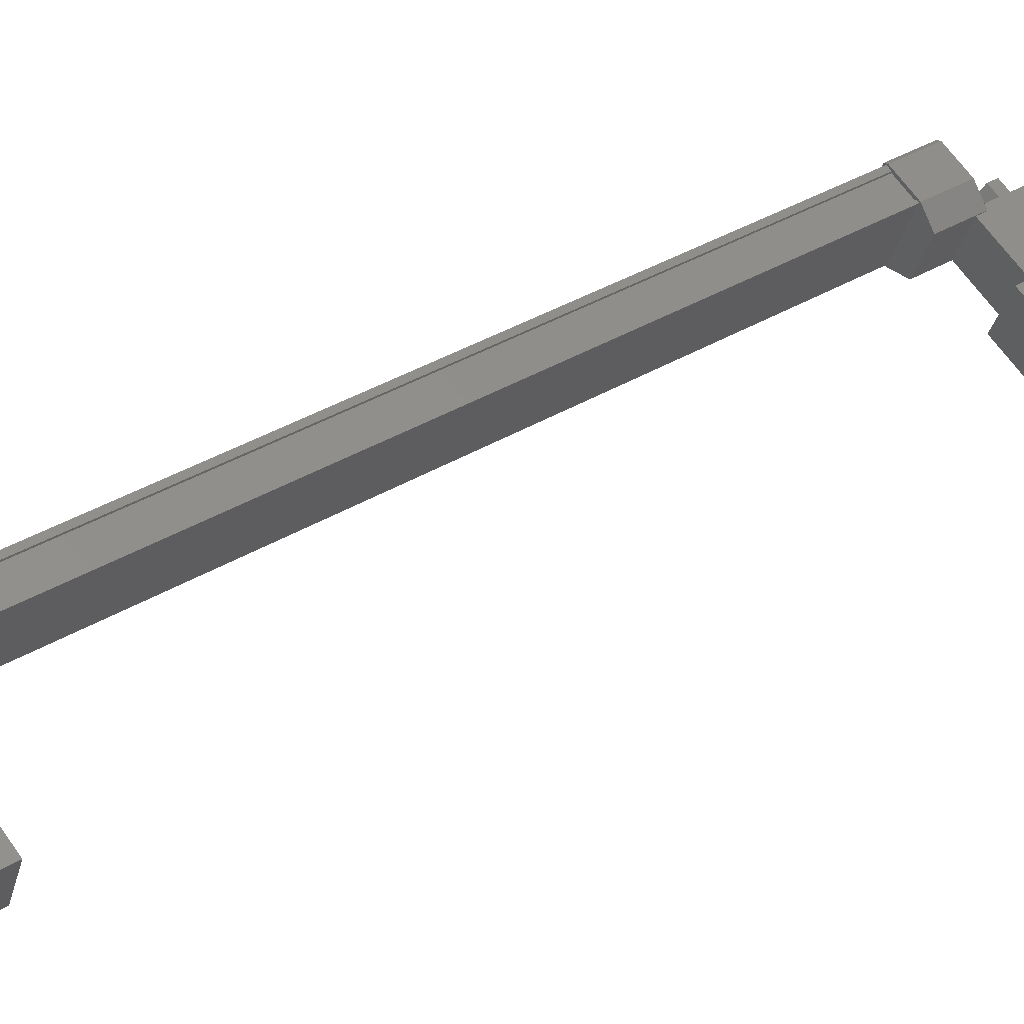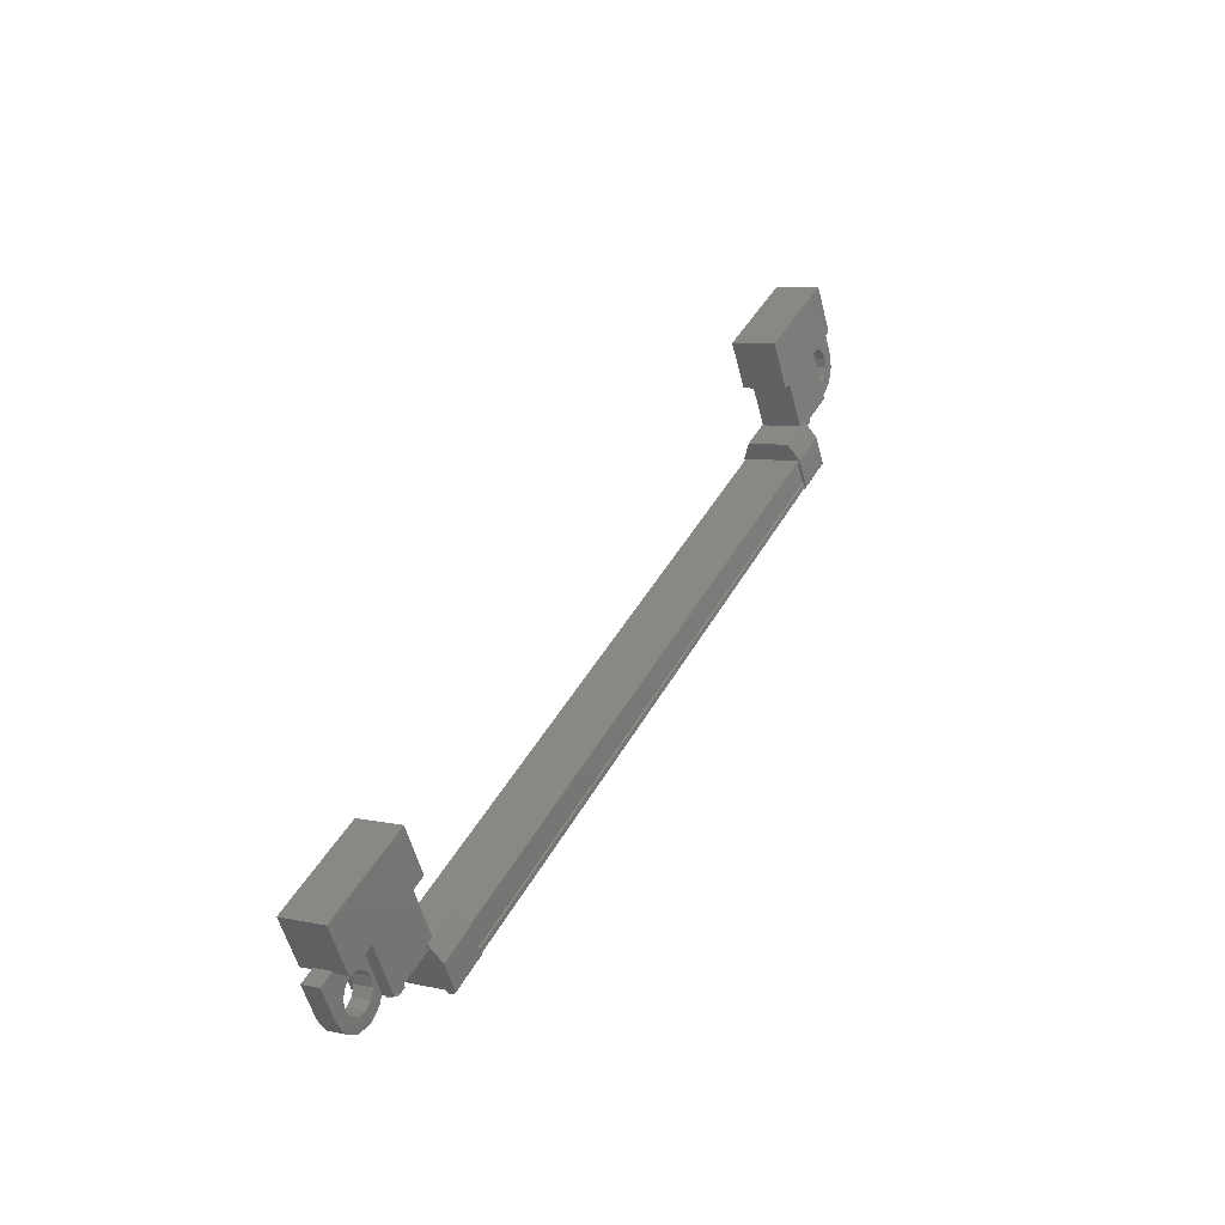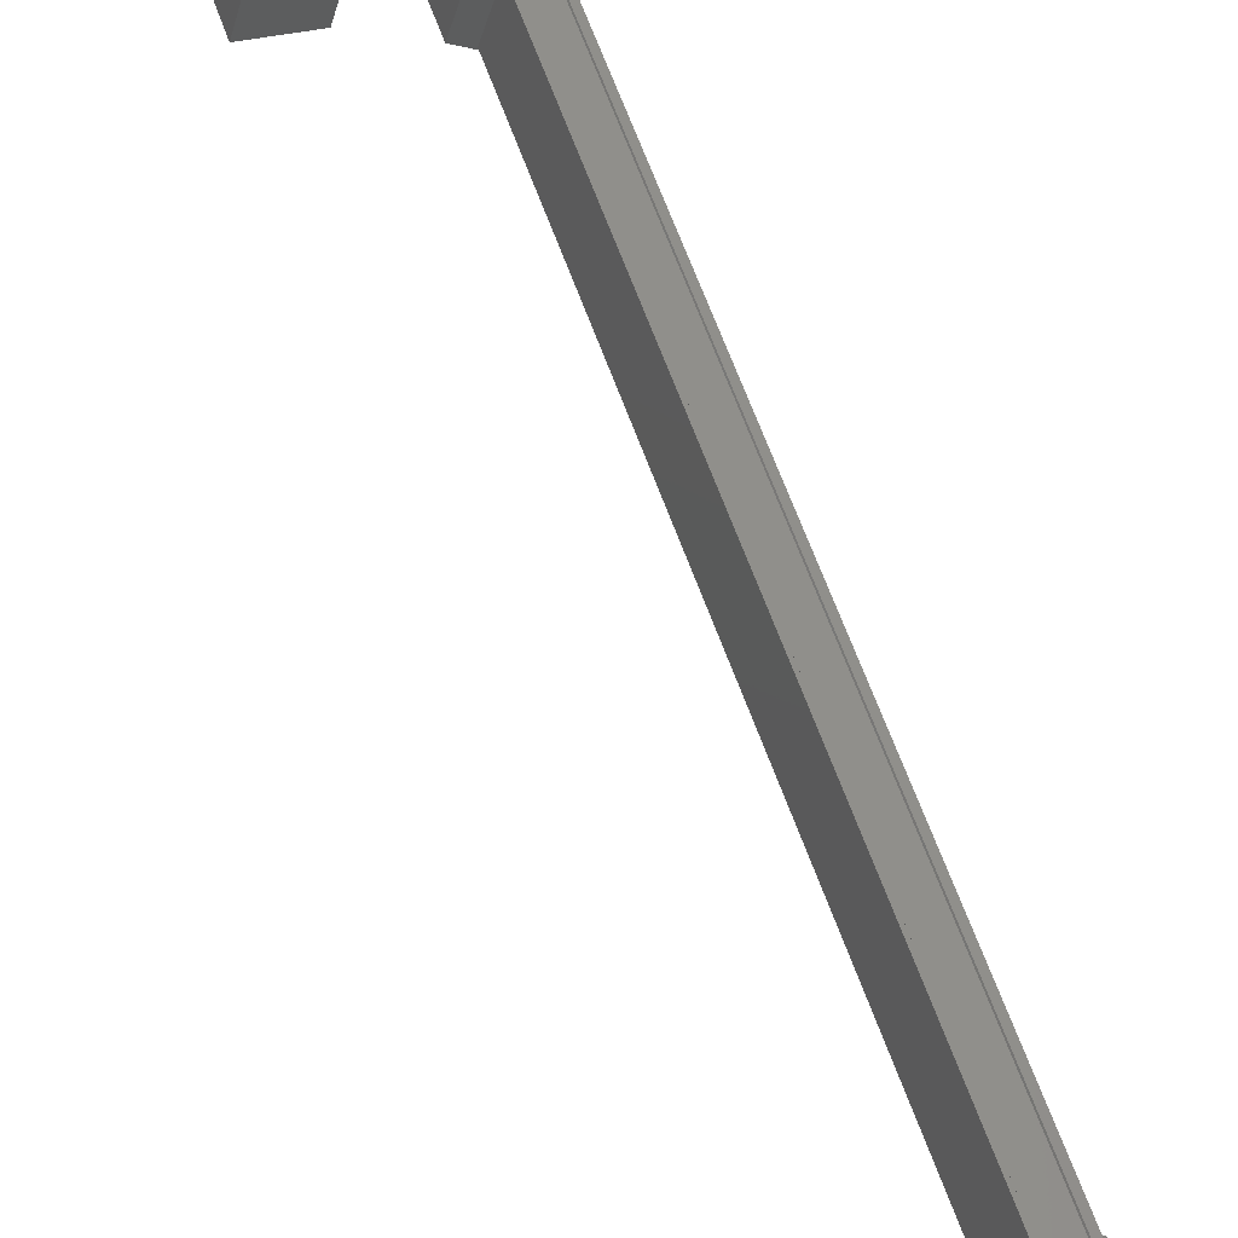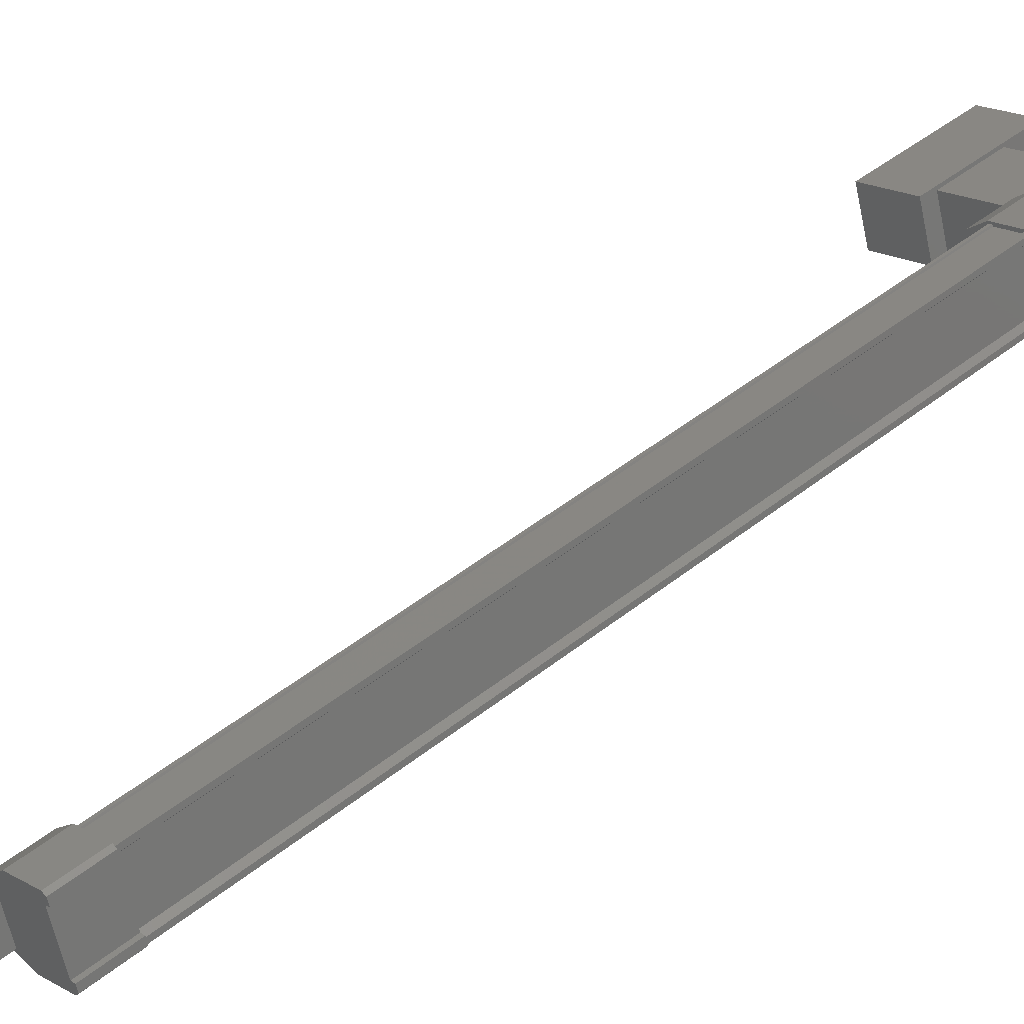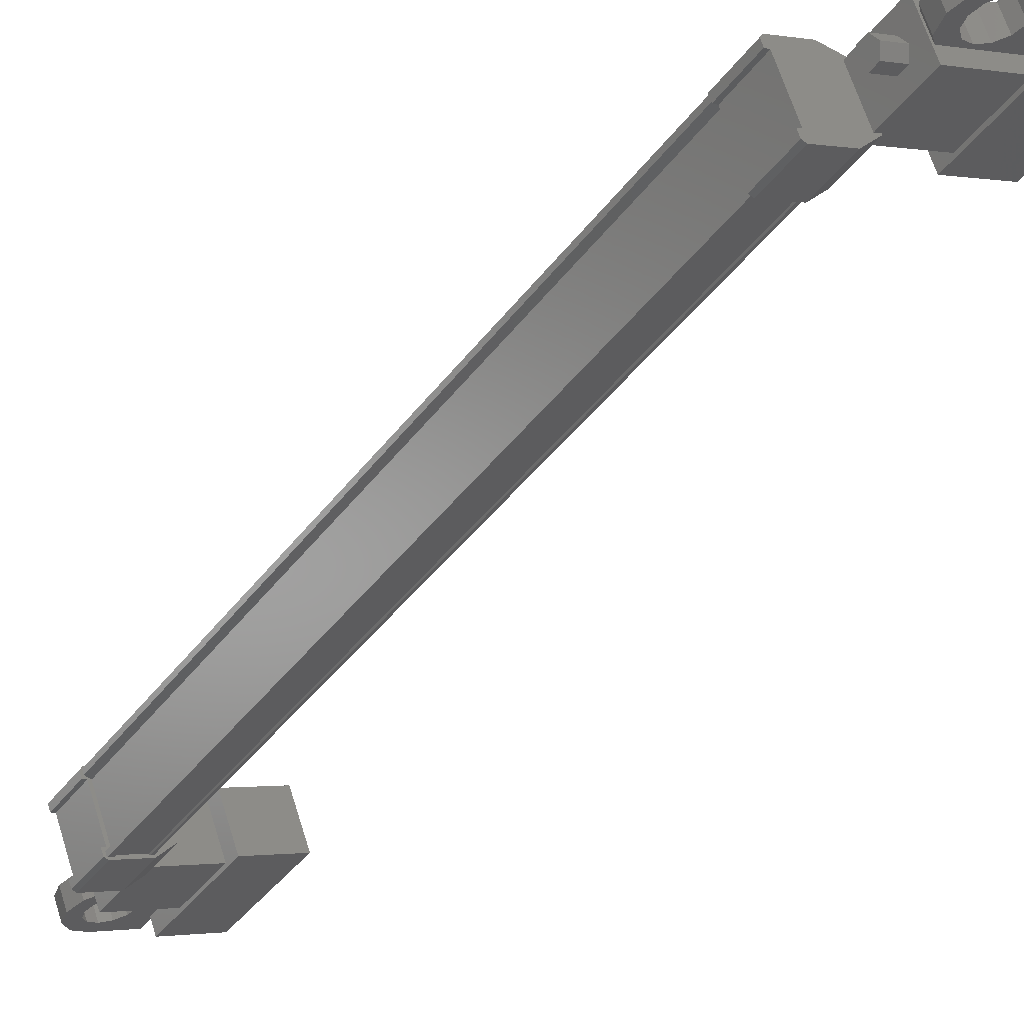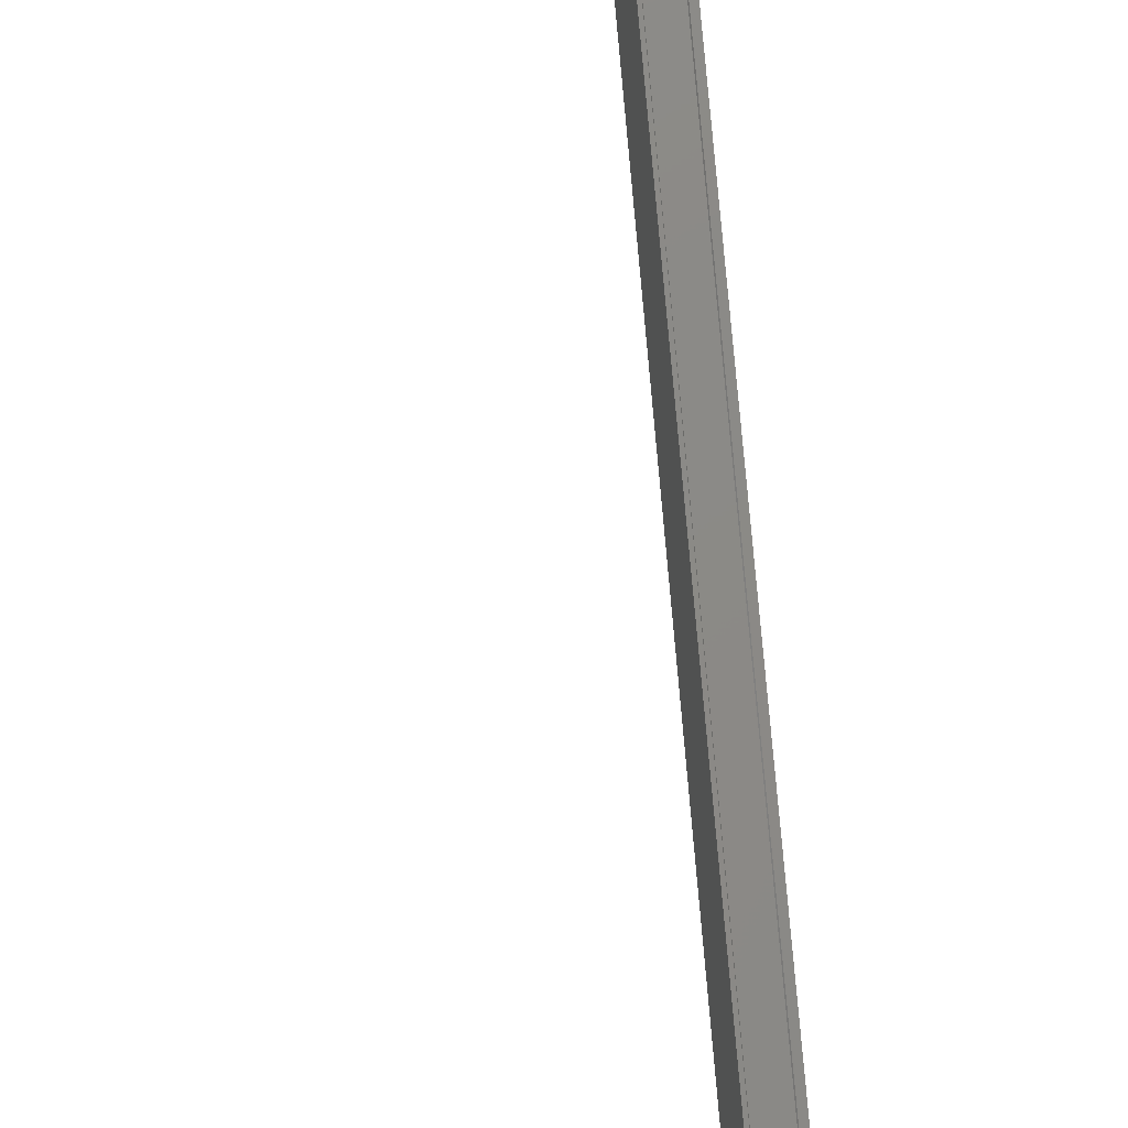
<metadata>
{"format":"stl","ext":"stl","renderer":"f3d","projection":"perspective","resolution":1024,"background":"white","views":[{"elev":72.0,"azim":-140.0,"up":"+Z"},{"elev":-40.7,"azim":-68.7,"up":"+Y"},{"elev":41.3,"azim":-38.6,"up":"+Z"},{"elev":10.2,"azim":32.9,"up":"+Z"},{"elev":-11.5,"azim":129.2,"up":"+Z"},{"elev":57.0,"azim":-22.6,"up":"+Z"}]}
</metadata>
<code>
# stl→obj: 224 verts, 392 faces
v -100.1 -53.77 168.7
v -100.6 -53.64 168.7
v -100.1 -53.57 168.5
v -100.5 -53.44 168.6
v -99.99 -53.35 168.6
v -100.5 -53.22 168.7
v -99.95 -53.32 168.9
v -100.4 -53.19 168.9
v -99.99 -53.51 169
v -100.5 -53.39 169.1
v -100.1 -53.74 168.9
v -100.5 -53.61 169
v -106.5 -72.81 160.8
v -106 -72.94 160.7
v -106.6 -72.84 160.5
v -106.1 -72.97 160.5
v -106.6 -73.07 160.5
v -106.1 -73.19 160.4
v -106.7 -73.26 160.6
v -106.2 -73.39 160.6
v -106.6 -73.23 160.9
v -106.1 -73.36 160.8
v -106.6 -73.01 160.9
v -106.1 -73.14 160.9
v -106.1 -73.16 160.6
v -100 -53.54 168.8
v -102.4 -54.56 169
v -102.4 -54.08 167.9
v -101.6 -51.9 170.1
v -101.6 -51.42 169
v -102.9 -51.55 170.3
v -102.9 -51.07 169.1
v -103.7 -53.73 168
v -103.7 -54.2 169.2
v -109.8 -73.9 161
v -109.8 -73.42 159.9
v -108.5 -74.25 160.9
v -108.5 -73.77 159.7
v -107.7 -71.59 162
v -107.7 -71.11 160.8
v -109 -70.76 161
v -109 -71.24 162.1
v -99.66 -55.13 169
v -105.1 -72.51 161.7
v -99.66 -55.09 168.9
v -99.77 -55.03 168.8
v -104.8 -71.31 160.6
v -105.2 -72.29 160.1
v -104.9 -71.26 160.5
v -106 -72.08 160.2
v -100.4 -54.56 169.3
v -99.89 -55.81 168.7
v -99.57 -54.78 169.2
v -99.81 -55.8 168.7
v -105.2 -72 160.5
v -105.1 -71.99 160.4
v -99.66 -54.57 167.6
v -99.66 -54.53 167.5
v -105.8 -72.34 161.8
v -100.4 -54.92 169
v -105.8 -72.35 161.8
v -100.4 -54.93 169.1
v -105.9 -72.33 161.8
v -105.2 -72.93 161.6
v -105.2 -72.83 161.4
v -105.1 -72.93 161.6
v -105.1 -72.86 161.4
v -104.8 -71.9 162
v -99.57 -54.14 167.6
v -99.58 -54.23 167.9
v -99.49 -54.19 167.7
v -99.49 -54.25 167.8
v -99.81 -55.22 167.3
v -104.8 -71.37 160.7
v -104.9 -71.35 160.8
v -105.7 -71.05 160.6
v -99.77 -54.58 167.7
v -105.2 -72.45 161.6
v -100.7 -55.59 168.8
v -99.9 -55.71 168.5
v -99.81 -55.74 168.5
v -99.81 -55.08 169
v -105.2 -72.5 161.7
v -99.79 -55.09 169
v -105.2 -72.52 161.8
v -105.1 -72.55 161.8
v -100.3 -53.12 169.6
v -100.8 -54.16 167.9
v -100.3 -52.7 168.5
v -101.8 -52.3 168.7
v -101.8 -52.73 169.7
v -102.3 -53.77 168.1
v -102.3 -54.2 169.1
v -100.8 -54.59 168.9
v -106.7 -73.77 161
v -106.3 -72.3 161.6
v -108.2 -73.37 161.2
v -107.8 -71.91 161.8
v -108.2 -72.95 160.1
v -107.8 -71.48 160.7
v -106.3 -71.87 160.6
v -106.7 -73.34 160
v -100.5 -51.38 169.4
v -100.6 -51.69 169.3
v -100.6 -51.88 169.7
v -100.6 -51.63 169.6
v -100.5 -51.57 169.9
v -101.5 -51.32 170
v -101.5 -51.13 169.5
v -102 -52.83 169.3
v -102 -52.64 168.9
v -101 -52.89 168.8
v -101.1 -52.46 169
v -100.9 -52.58 168.9
v -107.6 -73.57 160.8
v -107.3 -73.26 160.9
v -108.2 -73 161
v -108.2 -72.81 160.5
v -108.7 -74.51 160.4
v -108.7 -74.32 159.9
v -107.7 -74.77 160.3
v -107.7 -74.58 159.8
v -107.7 -74.52 160.1
v -107.6 -74.27 159.9
v -107.6 -74.46 160.4
v -105.1 -71.95 160.3
v -105.2 -71.91 160.3
v -99.79 -54.49 167.5
v -105.2 -71.92 160.3
v -99.81 -54.5 167.6
v -105.8 -71.77 160.4
v -100.4 -54.35 167.6
v -105.8 -71.75 160.4
v -100.4 -54.33 167.6
v -105.9 -71.73 160.4
v -100.5 -54.31 167.6
v -100.5 -54.91 169.1
v -101.1 -52.65 169.4
v -101 -53.08 169.2
v -100.9 -52.77 169.4
v -100.6 -52.58 168.9
v -100.5 -52.9 168.8
v -100.4 -52.47 169
v -100.2 -52.7 168.9
v -100.3 -52.26 169
v -99.94 -52.35 169
v -100.3 -52.02 169.1
v -99.93 -51.94 169.2
v -100.4 -51.81 169.2
v -100.1 -51.59 169.3
v -100.9 -51.69 169.3
v -101.1 -51.8 169.2
v -101.2 -52.01 169.1
v -107.6 -73.37 160.3
v -107.3 -73.07 160.4
v -107.3 -73.38 160.3
v -107.3 -73.57 160.8
v -107.1 -73.69 160.7
v -106.9 -73.47 160.8
v -107 -73.9 160.6
v -106.7 -73.82 160.6
v -107 -74.14 160.5
v -106.7 -74.23 160.5
v -107.1 -74.35 160.4
v -106.9 -74.58 160.3
v -107.4 -74.46 160.4
v -107.3 -74.78 160.3
v -107.8 -74.34 160.4
v -108 -74.13 160.5
v -108 -73.89 160.6
v -106.5 -72.05 160.5
v -106.2 -71.02 160.9
v -106.2 -71.46 162
v -106.5 -72.49 161.6
v -106 -72.71 161.7
v -105.7 -71.69 162.2
v -104.9 -71.8 161.9
v -105.2 -72.38 160.3
v -105.1 -72.4 160.3
v -105.1 -72.34 160.2
v -104.9 -71.9 162.1
v -104.8 -71.84 161.9
v -100.8 -54.34 169.1
v -101.2 -55.37 168.6
v -101.2 -54.93 167.6
v -100.8 -53.9 168
v -100.4 -53.93 167.7
v -100.7 -54.96 167.3
v -99.9 -55.26 167.4
v -99.58 -54.68 168.9
v -99.49 -54.71 169
v -99.49 -54.77 169.1
v -99.89 -55.17 167.2
v -99.81 -55.28 167.4
v -107.1 -73.5 160.2
v -106.9 -73.28 160.3
v -107 -73.71 160.2
v -106.7 -73.63 160.2
v -107 -73.95 160.1
v -106.7 -74.04 160
v -107.1 -74.16 160
v -106.9 -74.39 159.9
v -107.4 -74.27 159.9
v -107.3 -74.59 159.8
v -107.8 -74.14 160
v -108 -73.93 160.1
v -108 -73.7 160.2
v -100.6 -52.77 169.4
v -100.5 -53.09 169.2
v -100.4 -52.66 169.4
v -100.2 -52.89 169.3
v -100.3 -52.45 169.5
v -99.94 -52.54 169.5
v -100.3 -52.21 169.6
v -99.93 -52.14 169.6
v -100.4 -52.01 169.7
v -100.1 -51.78 169.8
v -100.9 -51.88 169.7
v -101.1 -51.99 169.7
v -101.2 -52.2 169.6
v -107.8 -73.68 160.7
v -101.2 -52.44 169.5
v -101.2 -52.25 169
v -107.8 -73.49 160.2
f 1 2 3
f 3 2 4
f 4 5 3
f 6 5 4
f 7 5 6
f 6 8 7
f 7 8 9
f 9 8 10
f 10 11 9
f 12 11 10
f 1 11 12
f 12 2 1
f 13 14 15
f 15 14 16
f 16 17 15
f 18 17 16
f 19 17 18
f 18 20 19
f 19 20 21
f 21 20 22
f 22 23 21
f 24 23 22
f 13 23 24
f 24 14 13
f 18 16 25
f 25 16 14
f 14 24 25
f 11 1 26
f 26 1 3
f 3 5 26
f 5 7 26
f 26 7 9
f 9 11 26
f 24 22 25
f 25 22 20
f 20 18 25
f 27 28 29
f 29 28 30
f 30 31 29
f 32 31 30
f 33 31 32
f 32 28 33
f 33 28 34
f 34 28 27
f 27 31 34
f 29 31 27
f 35 36 37
f 37 36 38
f 38 39 37
f 40 39 38
f 41 39 40
f 40 36 41
f 41 36 42
f 42 36 35
f 35 39 42
f 37 39 35
f 40 38 36
f 30 28 32
f 41 42 39
f 33 34 31
f 43 44 45
f 45 44 46
f 47 48 49
f 49 48 50
f 51 52 53
f 53 52 54
f 55 56 57
f 57 56 58
f 59 60 61
f 61 60 62
f 62 63 61
f 64 65 66
f 66 65 67
f 67 68 66
f 69 70 71
f 71 70 72
f 72 73 71
f 74 47 75
f 75 47 49
f 49 76 75
f 50 76 49
f 57 77 55
f 55 77 46
f 46 78 55
f 44 78 46
f 51 79 52
f 52 79 80
f 80 54 52
f 81 54 80
f 82 83 84
f 84 83 85
f 85 43 84
f 86 43 85
f 44 43 86
f 87 88 89
f 89 88 90
f 90 91 89
f 92 91 90
f 93 91 92
f 92 88 93
f 93 88 94
f 94 88 87
f 87 91 94
f 89 91 87
f 95 96 97
f 97 96 98
f 98 99 97
f 100 99 98
f 101 99 100
f 100 96 101
f 101 96 102
f 102 96 95
f 95 99 102
f 97 99 95
f 103 104 105
f 105 104 106
f 106 107 105
f 103 107 106
f 108 107 103
f 103 109 108
f 108 109 110
f 110 109 111
f 111 112 110
f 113 112 111
f 114 112 113
f 115 116 117
f 117 116 118
f 118 119 117
f 120 119 118
f 121 119 120
f 120 122 121
f 121 122 123
f 123 122 124
f 124 125 123
f 121 125 124
f 123 125 121
f 56 126 58
f 58 126 127
f 127 128 58
f 129 128 127
f 130 128 129
f 129 131 130
f 130 131 132
f 132 131 133
f 133 134 132
f 135 134 133
f 136 134 135
f 135 63 136
f 136 63 137
f 137 63 62
f 138 110 139
f 139 110 112
f 112 140 139
f 114 140 112
f 112 140 114
f 114 141 112
f 112 141 142
f 142 141 143
f 143 144 142
f 145 144 143
f 146 144 145
f 145 147 146
f 146 147 148
f 148 147 149
f 149 150 148
f 104 150 149
f 103 150 104
f 104 151 103
f 103 151 109
f 109 151 152
f 152 153 109
f 154 118 155
f 155 118 116
f 116 156 155
f 157 156 116
f 116 156 157
f 157 158 116
f 116 158 159
f 159 158 160
f 160 161 159
f 162 161 160
f 163 161 162
f 162 164 163
f 163 164 165
f 165 164 166
f 166 167 165
f 125 167 166
f 121 167 125
f 125 168 121
f 121 168 119
f 119 168 169
f 169 170 119
f 50 171 76
f 76 171 172
f 172 173 76
f 171 173 172
f 174 173 171
f 171 175 174
f 174 175 173
f 173 175 176
f 176 76 173
f 177 76 176
f 75 76 177
f 177 178 75
f 75 178 74
f 74 178 179
f 179 47 74
f 180 47 179
f 48 47 180
f 180 178 48
f 48 178 50
f 50 178 65
f 65 175 50
f 64 175 65
f 176 175 64
f 64 181 176
f 176 181 177
f 177 181 68
f 68 182 177
f 67 182 68
f 177 182 67
f 67 65 177
f 177 65 178
f 51 183 79
f 79 183 184
f 184 185 79
f 183 185 184
f 186 185 183
f 183 187 186
f 186 187 185
f 185 187 188
f 188 79 185
f 189 79 188
f 80 79 189
f 189 190 80
f 80 190 81
f 81 190 191
f 191 54 81
f 192 54 191
f 53 54 192
f 192 190 53
f 53 190 51
f 51 190 70
f 70 187 51
f 69 187 70
f 188 187 69
f 69 193 188
f 188 193 189
f 189 193 73
f 73 194 189
f 72 194 73
f 189 194 72
f 72 70 189
f 189 70 190
f 156 155 195
f 195 155 196
f 196 197 195
f 198 197 196
f 199 197 198
f 198 200 199
f 199 200 201
f 201 200 202
f 202 203 201
f 204 203 202
f 124 203 204
f 204 122 124
f 124 122 205
f 205 122 120
f 120 206 205
f 207 206 120
f 140 139 208
f 208 139 209
f 209 210 208
f 211 210 209
f 212 210 211
f 211 213 212
f 212 213 214
f 214 213 215
f 215 216 214
f 217 216 215
f 105 216 217
f 217 107 105
f 105 107 218
f 218 107 108
f 108 219 218
f 220 219 108
f 119 170 117
f 117 170 221
f 221 115 117
f 138 222 110
f 110 222 220
f 220 108 110
f 109 153 111
f 111 153 223
f 223 113 111
f 154 224 118
f 118 224 207
f 207 120 118
f 69 71 193
f 193 71 73
f 59 83 60
f 60 83 82
f 68 181 66
f 66 181 64
f 104 103 106
f 51 187 183
f 139 140 138
f 157 116 115
f 103 105 107
f 101 102 99
f 93 94 91
f 121 124 122
f 180 179 178
f 140 112 139
f 50 175 171
f 192 191 190
f 88 92 90
f 100 98 96
f 156 116 155
f 155 156 154
f 224 115 221
f 224 221 207
f 207 221 170
f 170 206 207
f 169 206 170
f 205 206 169
f 169 168 205
f 205 168 124
f 104 105 151
f 151 105 218
f 218 152 151
f 219 152 218
f 153 152 219
f 219 220 153
f 153 220 223
f 223 220 222
f 222 113 223
f 155 116 196
f 196 116 159
f 159 198 196
f 161 198 159
f 200 198 161
f 161 163 200
f 200 163 202
f 202 163 165
f 165 204 202
f 167 204 165
f 122 204 167
f 167 121 122
f 103 107 150
f 150 107 217
f 217 148 150
f 215 148 217
f 146 148 215
f 215 213 146
f 146 213 144
f 144 213 211
f 211 142 144
f 209 142 211
f 112 142 209
f 209 139 112
f 222 138 113
f 113 138 140
f 140 114 113
f 208 114 140
f 141 114 208
f 208 210 141
f 141 210 143
f 143 210 212
f 212 145 143
f 214 145 212
f 147 145 214
f 214 216 147
f 147 216 149
f 149 216 105
f 105 104 149
f 224 154 115
f 115 154 156
f 156 157 115
f 195 157 156
f 158 157 195
f 195 197 158
f 158 197 160
f 160 197 199
f 199 162 160
f 201 162 199
f 164 162 201
f 201 203 164
f 164 203 166
f 166 203 124
f 124 125 166
f 168 125 124

</code>
